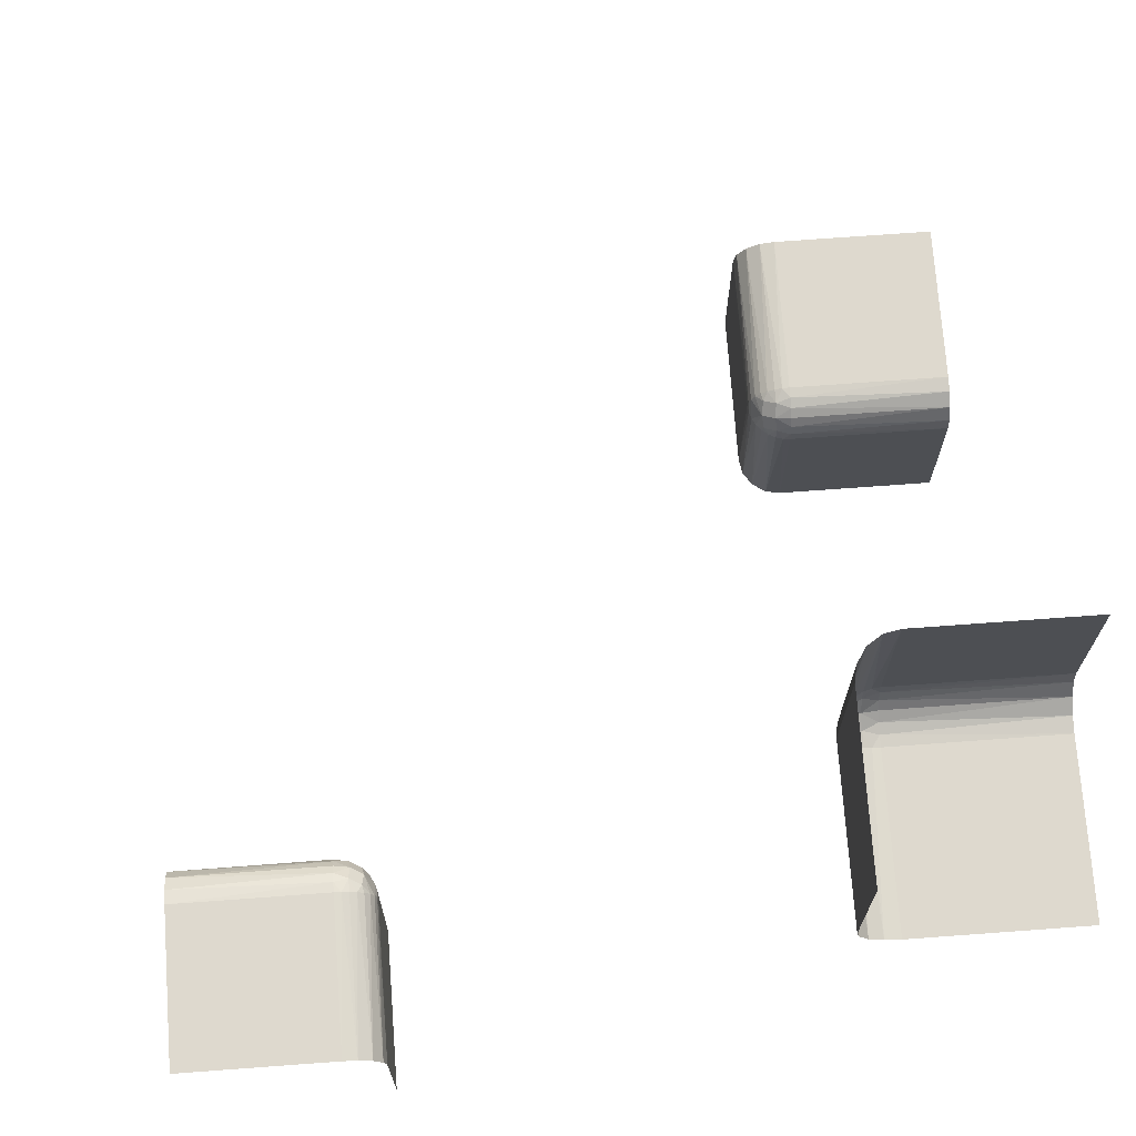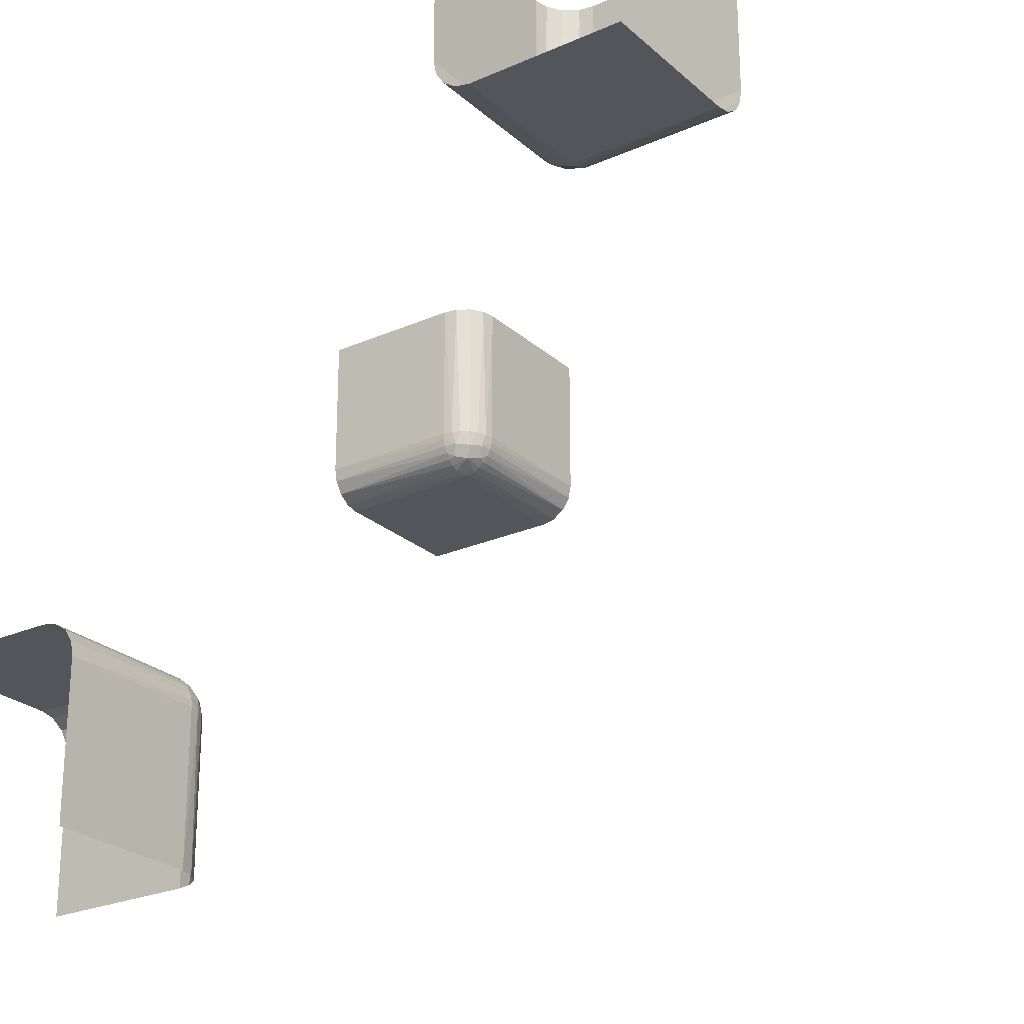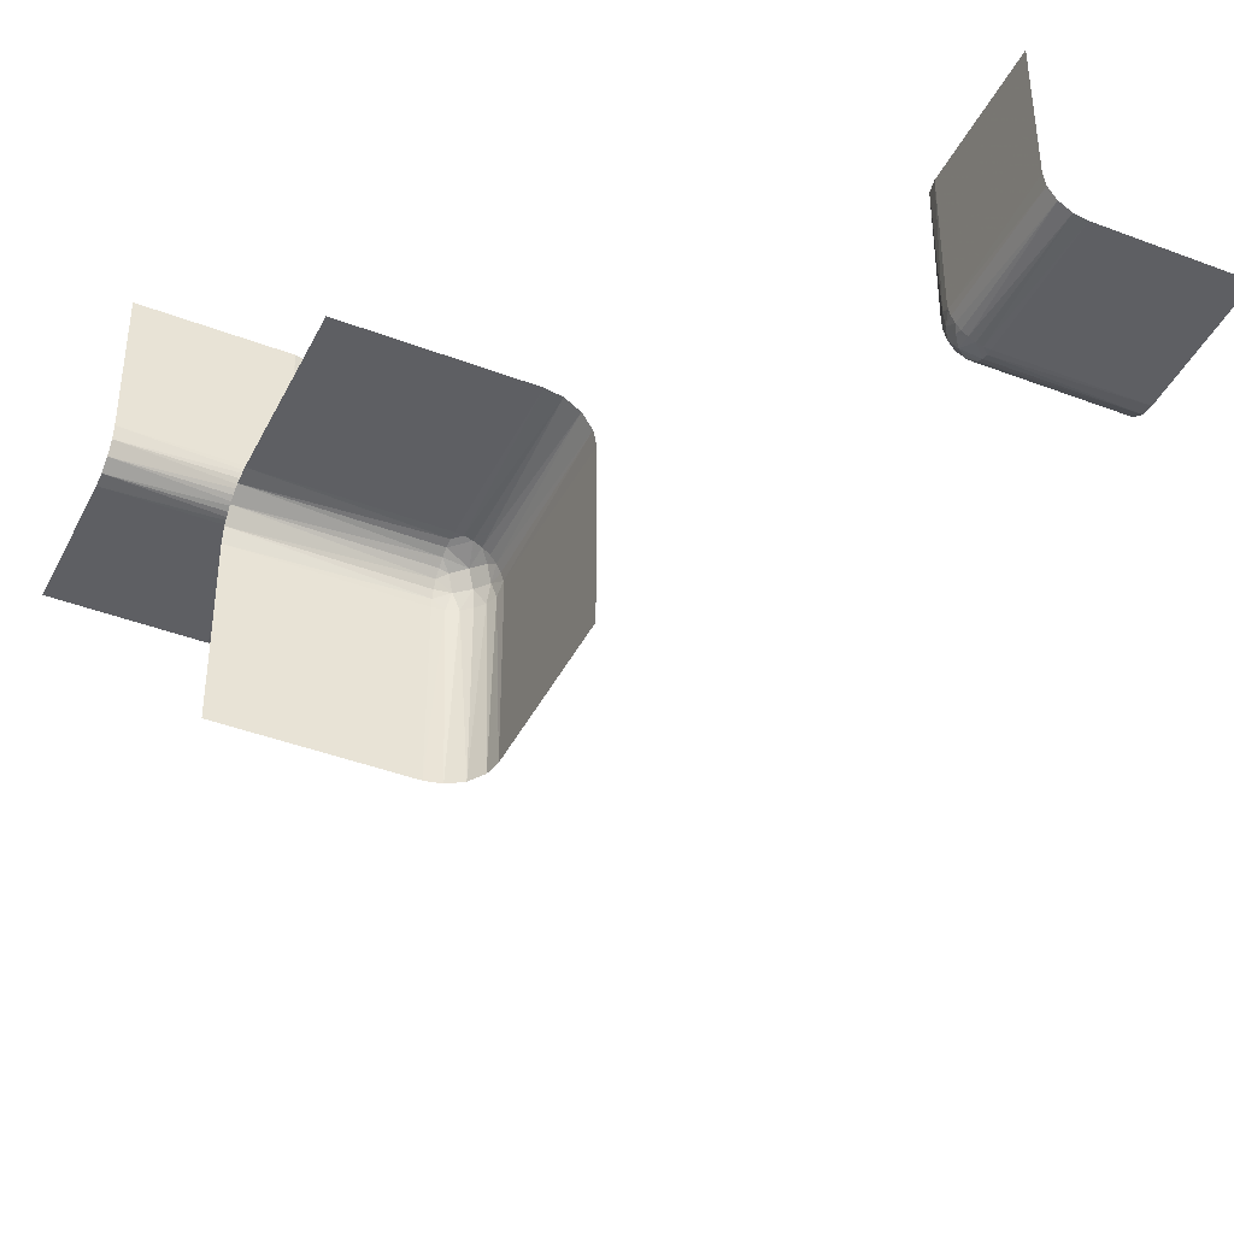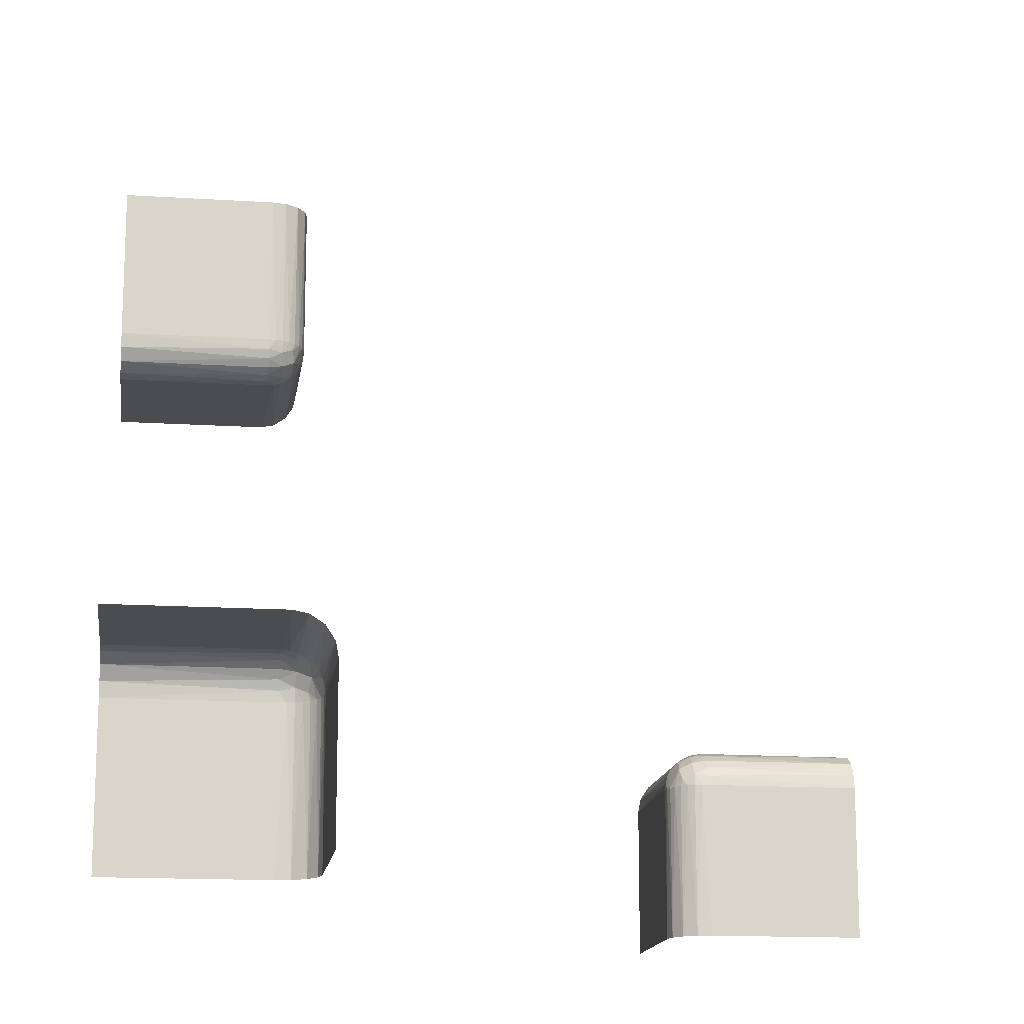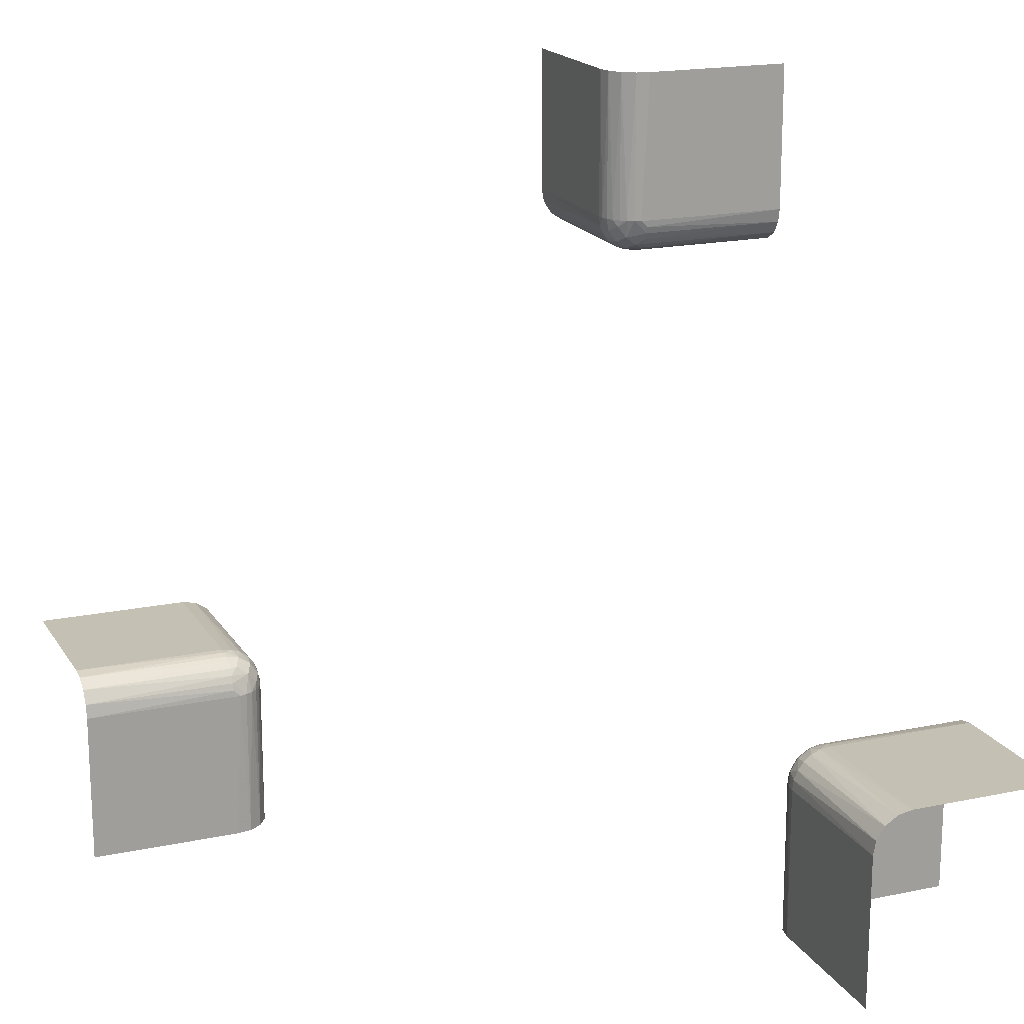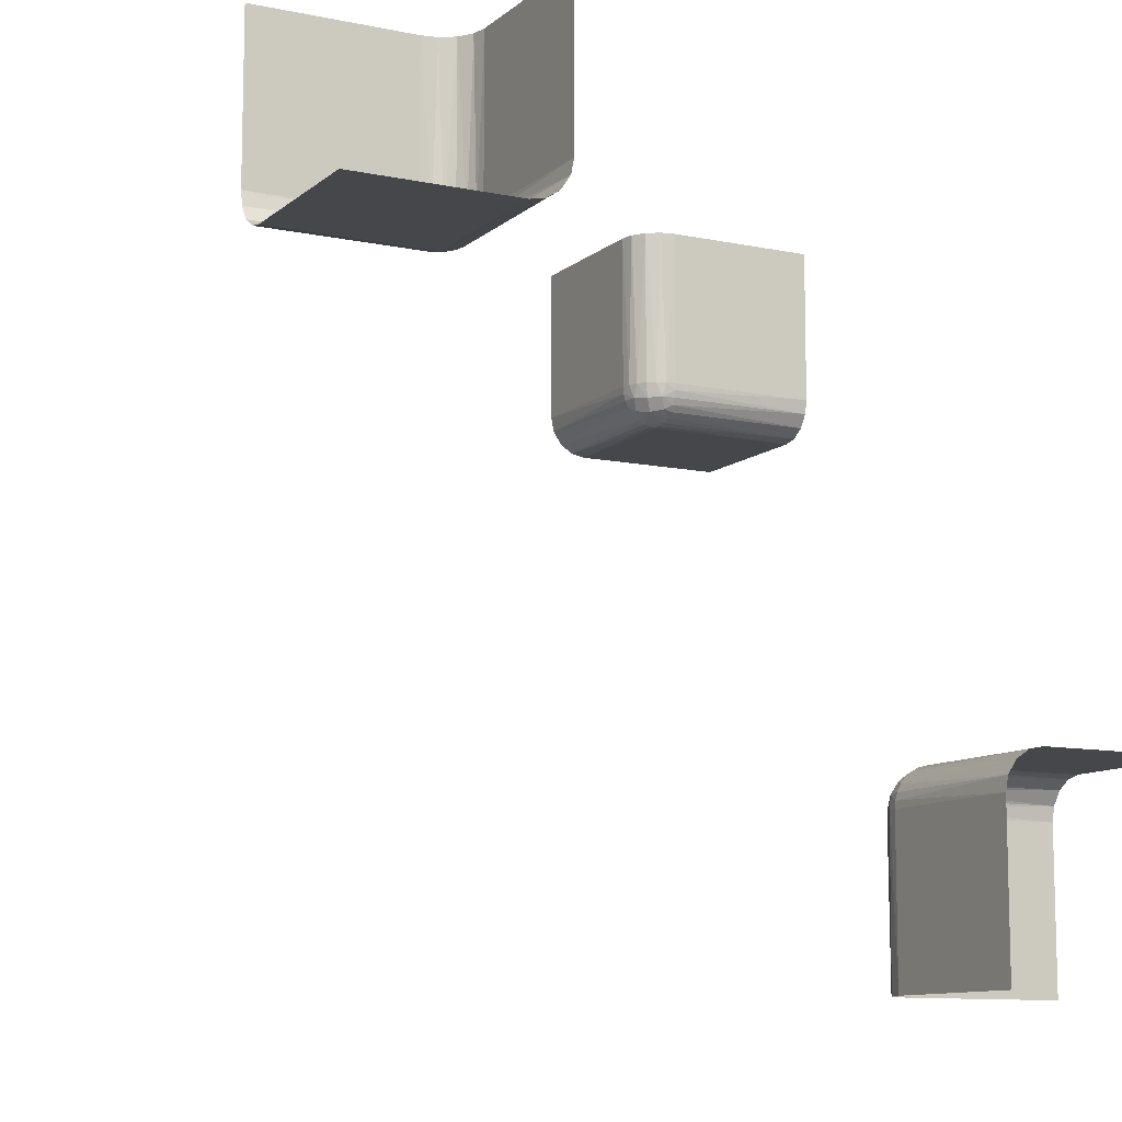
<metadata>
{"format":"obj","ext":"obj","renderer":"f3d","projection":"perspective","resolution":1024,"background":"white","views":[{"elev":71.6,"azim":85.8,"up":"+Z"},{"elev":-25.0,"azim":-144.4,"up":"+Y"},{"elev":-41.5,"azim":155.2,"up":"+Y"},{"elev":-15.1,"azim":-97.8,"up":"+Z"},{"elev":18.3,"azim":-22.2,"up":"+Z"},{"elev":-10.4,"azim":62.1,"up":"+Y"}]}
</metadata>
<code>
v 0.4 0.25 0.5
v 0.4 -0.5 -0.25
v 0.4 0.5 0.25
v 0.4 -0.25 -0.5
v -0.2748 0.2644 -0.2755
v -0.2567 0.3 -0.275
v -0.2582 0.2726 -0.3
v -0.275 0.3 -0.2567
v -0.2563 0.2821 -0.2836
v 0.2816 -0.2535 -0.5
v 0.2816 -0.2535 -0.3
v 0.2816 -0.5 -0.2535
v 0.2816 0.5 0.2535
v 0.2816 0.2535 0.3
v 0.2816 0.2535 0.5
v -0.2646 0.3 -0.2646
v -0.2646 0.5 -0.2646
v -0.2646 0.2646 -0.5
v -0.2646 0.2646 -0.3
v -0.2726 0.2582 -0.3
v -0.2671 0.2806 -0.2678
v -0.2517 0.3 -0.2871
v 0.25 0.4 0.5
v 0.25 -0.5 -0.5
v 0.25 -0.5 -0.3
v 0.25 -0.5 -0.4
v 0.25 -0.3 -0.5
v 0.25 -0.3 -0.3
v 0.25 0.3 0.3
v 0.25 0.3 0.5
v 0.25 0.5 0.4
v 0.25 0.5 0.3
v 0.25 0.5 0.5
v 0.25 -0.4 -0.5
v -0.2634 0.2671 -0.2908
v 0.2508 -0.2909 -0.3
v 0.2508 0.2909 0.3
v -0.2901 0.2669 -0.2638
v -0.2535 0.2816 -0.5
v -0.2535 0.2816 -0.3
v -0.2535 0.5 -0.2816
v 0.2871 -0.3 -0.2517
v 0.2871 0.3 0.2517
v -0.2829 0.282 -0.2566
v -0.2909 0.2508 -0.3
v -0.5 0.4 -0.25
v -0.5 0.2816 -0.2535
v -0.5 0.25 -0.5
v -0.5 0.25 -0.3
v -0.5 0.25 -0.4
v -0.5 0.3 -0.25
v -0.5 0.5 -0.25
v -0.5 0.2535 -0.2816
v -0.5 0.2646 -0.2646
v -0.3 0.2816 -0.2535
v -0.3 0.25 -0.5
v -0.3 0.25 -0.3
v -0.3 0.2508 -0.2909
v -0.3 0.3 -0.25
v -0.3 0.5 -0.25
v -0.3 0.2909 -0.2508
v -0.3 0.2535 -0.2816
v -0.3 0.2726 -0.2582
v -0.3 0.2646 -0.2646
v -0.3 0.2582 -0.2726
v 0.3 -0.2582 -0.2726
v 0.3 0.2816 0.2535
v 0.3 -0.2646 -0.2646
v 0.3 -0.2726 -0.2582
v 0.3 0.25 0.3
v 0.3 0.25 0.5
v 0.3 0.2508 0.2909
v 0.3 -0.2535 -0.2816
v 0.3 -0.2909 -0.2508
v 0.3 -0.5 -0.25
v 0.3 -0.3 -0.25
v 0.3 0.3 0.25
v 0.3 0.5 0.25
v 0.3 0.2909 0.2508
v 0.3 0.2535 0.2816
v 0.3 -0.2508 -0.2909
v 0.3 -0.25 -0.5
v 0.3 -0.25 -0.3
v 0.3 0.2726 0.2582
v 0.3 0.2646 0.2646
v 0.3 -0.2816 -0.2535
v 0.3 0.2582 0.2726
v 0.5 0.4 0.25
v 0.5 0.2816 0.2535
v 0.5 -0.2646 -0.2646
v 0.5 0.25 0.4
v 0.5 0.25 0.3
v 0.5 0.25 0.5
v 0.5 -0.2535 -0.2816
v 0.5 -0.5 -0.25
v 0.5 -0.3 -0.25
v 0.5 0.3 0.25
v 0.5 0.5 0.25
v 0.5 0.2535 0.2816
v 0.5 -0.25 -0.5
v 0.5 -0.25 -0.3
v 0.5 -0.25 -0.4
v 0.5 0.2646 0.2646
v 0.5 -0.2816 -0.2535
v 0.5 -0.4 -0.25
v 0.2909 0.2508 0.3
v 0.2909 -0.2508 -0.3
v 0.2829 0.282 0.2566
v 0.2829 -0.282 -0.2566
v -0.2871 0.3 -0.2517
v 0.2535 0.2816 0.3
v 0.2535 0.2816 0.5
v 0.2535 -0.5 -0.2816
v 0.2535 0.5 0.2816
v 0.2535 -0.2816 -0.5
v 0.2535 -0.2816 -0.3
v 0.2901 0.2669 0.2638
v 0.2901 -0.2669 -0.2638
v -0.2508 0.2909 -0.3
v 0.2634 -0.2671 -0.2908
v 0.2634 0.2671 0.2908
v -0.25 0.4 -0.5
v -0.25 0.3 -0.5
v -0.25 0.3 -0.3
v -0.25 0.5 -0.5
v -0.25 0.5 -0.3
v -0.25 0.5 -0.4
v 0.2517 -0.3 -0.2871
v 0.2517 0.3 0.2871
v 0.2671 -0.2806 -0.2678
v 0.2671 0.2806 0.2678
v 0.2726 -0.2582 -0.3
v 0.2726 0.2582 0.3
v 0.2646 -0.2646 -0.5
v 0.2646 -0.2646 -0.3
v 0.2646 -0.5 -0.2646
v 0.2646 -0.3 -0.2646
v 0.2646 0.3 0.2646
v 0.2646 0.5 0.2646
v 0.2646 0.2646 0.3
v 0.2646 0.2646 0.5
v -0.2816 0.5 -0.2535
v -0.2816 0.2535 -0.5
v -0.2816 0.2535 -0.3
v 0.2563 -0.2821 -0.2836
v 0.2563 0.2821 0.2836
v 0.275 -0.3 -0.2567
v 0.275 0.3 0.2567
v 0.2582 -0.2726 -0.3
v 0.2582 0.2726 0.3
v 0.2567 -0.3 -0.275
v 0.2567 0.3 0.275
v 0.2748 0.2644 0.2755
v 0.2748 -0.2644 -0.2755
v -0.4 0.25 -0.5
v -0.4 0.5 -0.25
f 57 56 155
f 50 57 155
f 155 48 50
f 57 50 49
f 123 119 124
f 39 40 119
f 18 19 7
f 143 144 20
f 20 19 18
f 7 40 39
f 39 18 7
f 18 143 20
f 56 57 45
f 45 143 56
f 45 144 143
f 123 39 119
f 5 38 21
f 35 5 9
f 61 59 110
f 44 110 8
f 44 55 61
f 44 8 21
f 61 110 44
f 9 6 22
f 119 22 124
f 22 119 9
f 7 9 40
f 9 119 40
f 21 16 6
f 55 44 63
f 38 64 63
f 65 64 38
f 62 65 5
f 144 58 62
f 65 38 5
f 57 58 45
f 7 35 9
f 20 5 35
f 19 35 7
f 144 5 20
f 20 35 19
f 144 62 5
f 144 45 58
f 38 63 44
f 156 46 52
f 59 51 46
f 59 156 60
f 46 156 59
f 122 127 125
f 124 126 127
f 124 122 123
f 127 122 124
f 41 126 22
f 17 41 6
f 142 17 8
f 60 142 110
f 41 22 6
f 142 8 110
f 49 58 57
f 53 62 58
f 54 64 65
f 47 55 63
f 63 64 54
f 65 62 53
f 53 54 65
f 54 47 63
f 51 59 61
f 47 51 61
f 49 53 58
f 38 44 21
f 5 21 9
f 8 16 21
f 21 6 9
f 126 124 22
f 17 6 16
f 17 16 8
f 60 110 59
f 47 61 55
f 83 82 4
f 102 83 4
f 4 100 102
f 83 102 101
f 27 36 28
f 115 116 36
f 134 135 149
f 10 11 132
f 132 135 134
f 149 116 115
f 115 134 149
f 134 10 132
f 82 83 107
f 107 10 82
f 107 11 10
f 27 115 36
f 154 118 130
f 120 154 145
f 74 76 42
f 109 42 147
f 109 86 74
f 109 147 130
f 74 42 109
f 145 151 128
f 36 128 28
f 128 36 145
f 149 145 116
f 145 36 116
f 130 137 151
f 86 109 69
f 118 68 69
f 66 68 118
f 73 66 154
f 11 81 73
f 66 118 154
f 83 81 107
f 149 120 145
f 132 154 120
f 135 120 149
f 11 154 132
f 132 120 135
f 11 73 154
f 11 107 81
f 118 69 109
f 2 105 95
f 76 96 105
f 76 2 75
f 105 2 76
f 34 26 24
f 28 25 26
f 28 34 27
f 26 34 28
f 113 25 128
f 136 113 151
f 12 136 147
f 75 12 42
f 113 128 151
f 12 147 42
f 101 81 83
f 94 73 81
f 90 68 66
f 104 86 69
f 69 68 90
f 66 73 94
f 94 90 66
f 90 104 69
f 96 76 74
f 104 96 74
f 101 94 81
f 118 109 130
f 154 130 145
f 147 137 130
f 130 151 145
f 25 28 128
f 136 151 137
f 136 137 147
f 75 42 76
f 104 74 86
f 70 71 1
f 91 70 1
f 1 93 91
f 70 91 92
f 30 37 29
f 112 111 37
f 141 140 150
f 15 14 133
f 133 140 141
f 150 111 112
f 112 141 150
f 141 15 133
f 71 70 106
f 106 15 71
f 106 14 15
f 30 112 37
f 153 117 131
f 121 153 146
f 79 77 43
f 108 43 148
f 108 67 79
f 108 148 131
f 79 43 108
f 146 152 129
f 37 129 29
f 129 37 146
f 150 146 111
f 146 37 111
f 131 138 152
f 67 108 84
f 117 85 84
f 87 85 117
f 80 87 153
f 14 72 80
f 87 117 153
f 70 72 106
f 150 121 146
f 133 153 121
f 140 121 150
f 14 153 133
f 133 121 140
f 14 80 153
f 14 106 72
f 117 84 108
f 3 88 98
f 77 97 88
f 77 3 78
f 88 3 77
f 23 31 33
f 29 32 31
f 29 23 30
f 31 23 29
f 114 32 129
f 139 114 152
f 13 139 148
f 78 13 43
f 114 129 152
f 13 148 43
f 92 72 70
f 99 80 72
f 103 85 87
f 89 67 84
f 84 85 103
f 87 80 99
f 99 103 87
f 103 89 84
f 97 77 79
f 89 97 79
f 92 99 72
f 117 108 131
f 153 131 146
f 148 138 131
f 131 152 146
f 32 29 129
f 139 152 138
f 139 138 148
f 78 43 77
f 89 79 67

</code>
